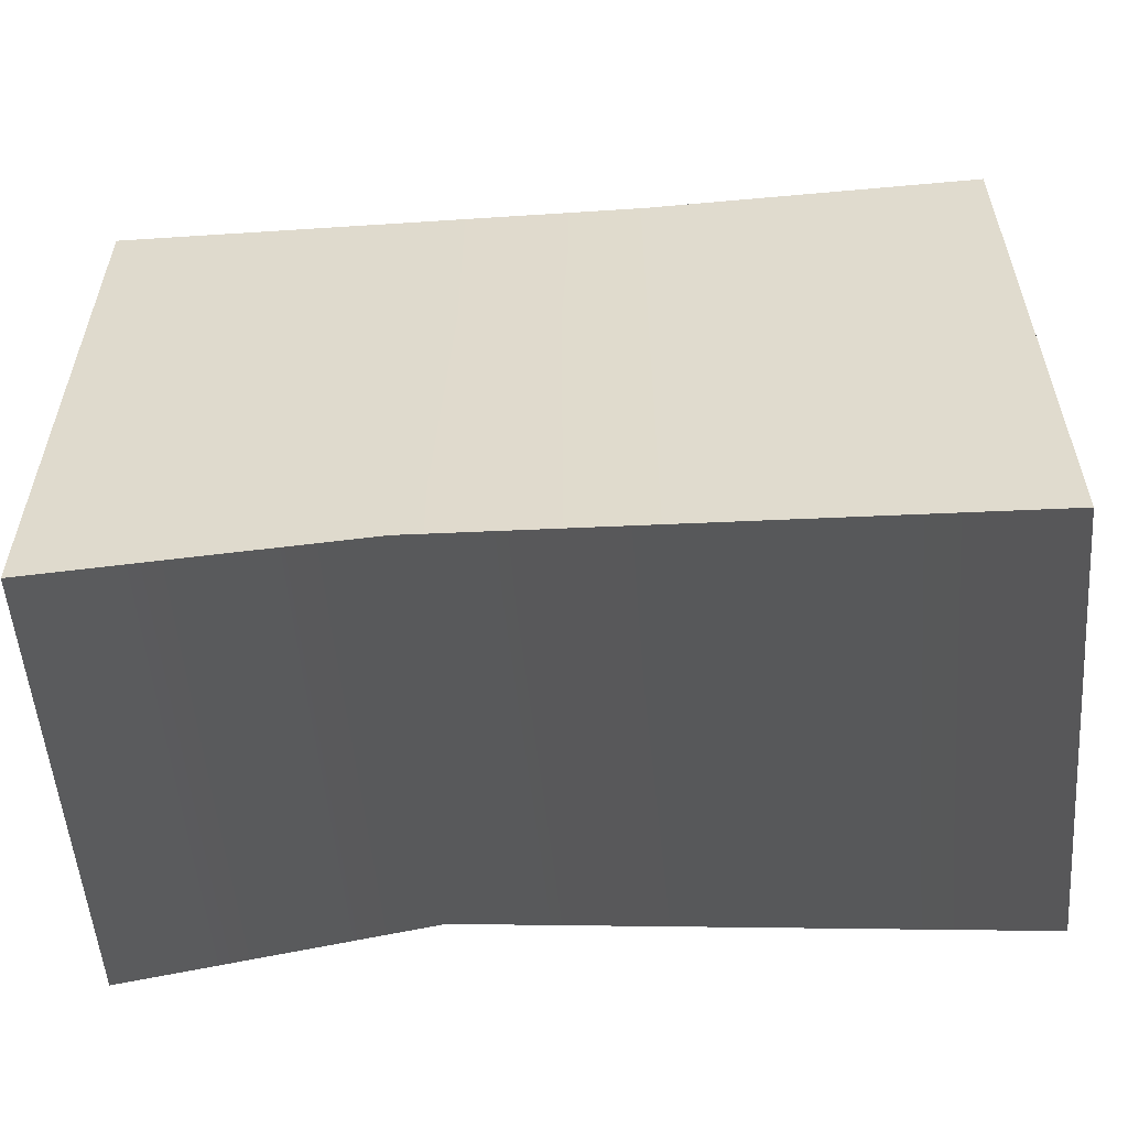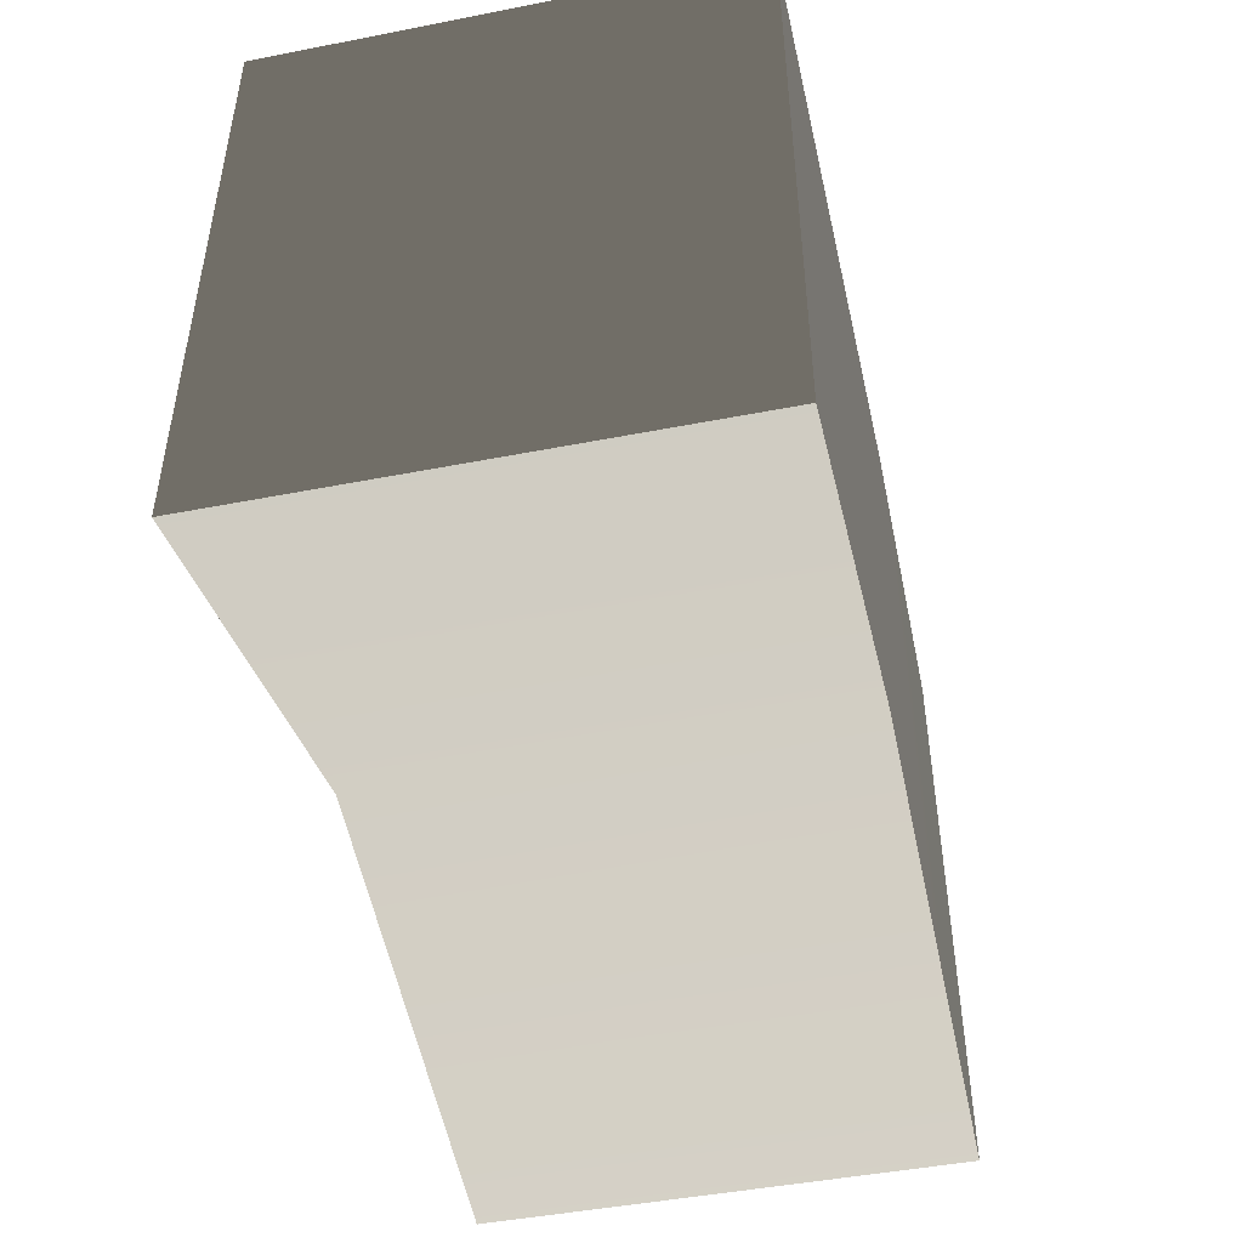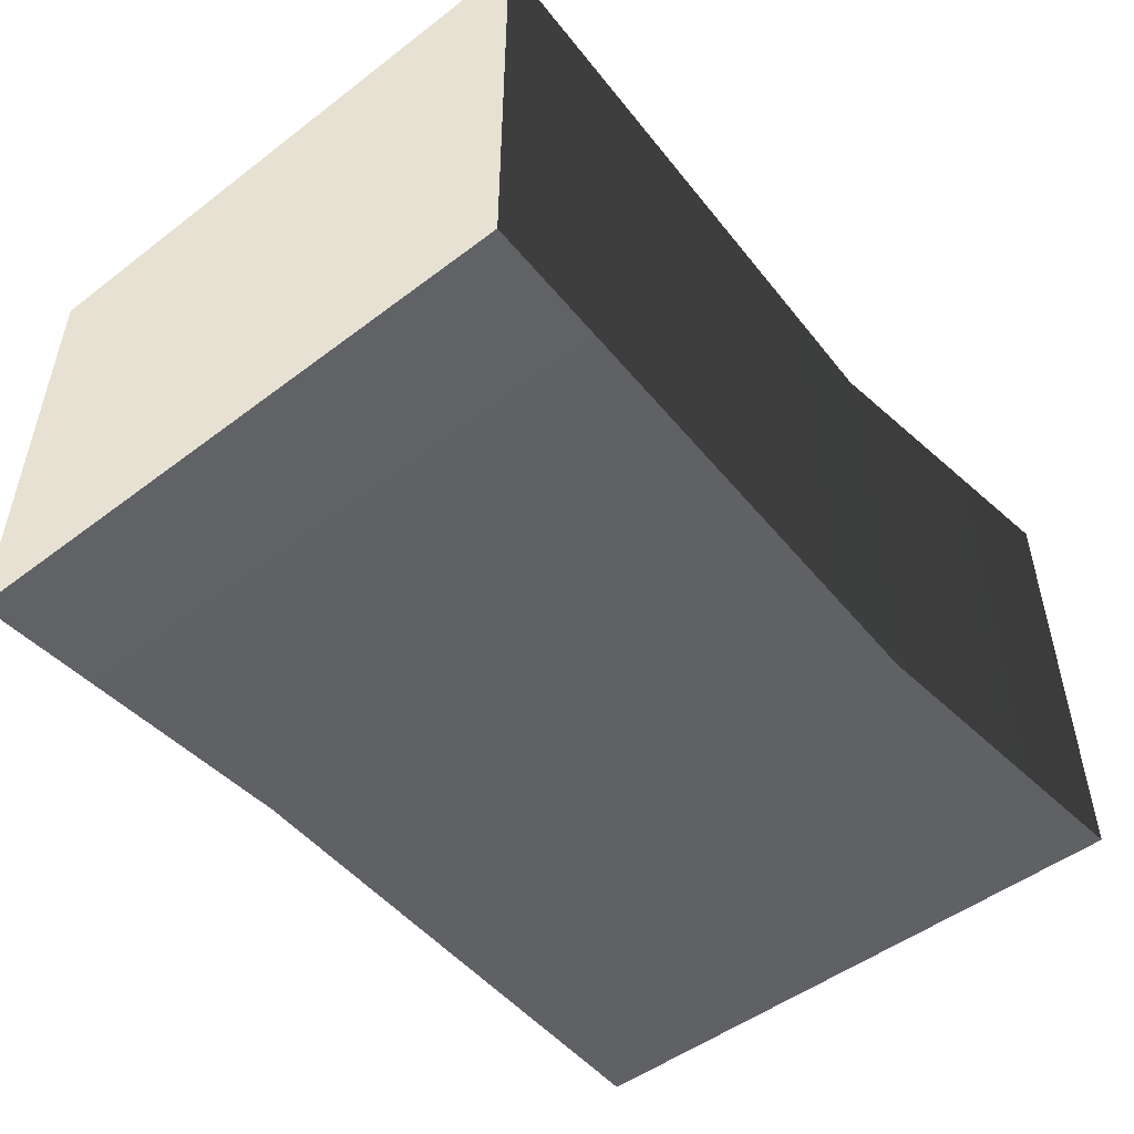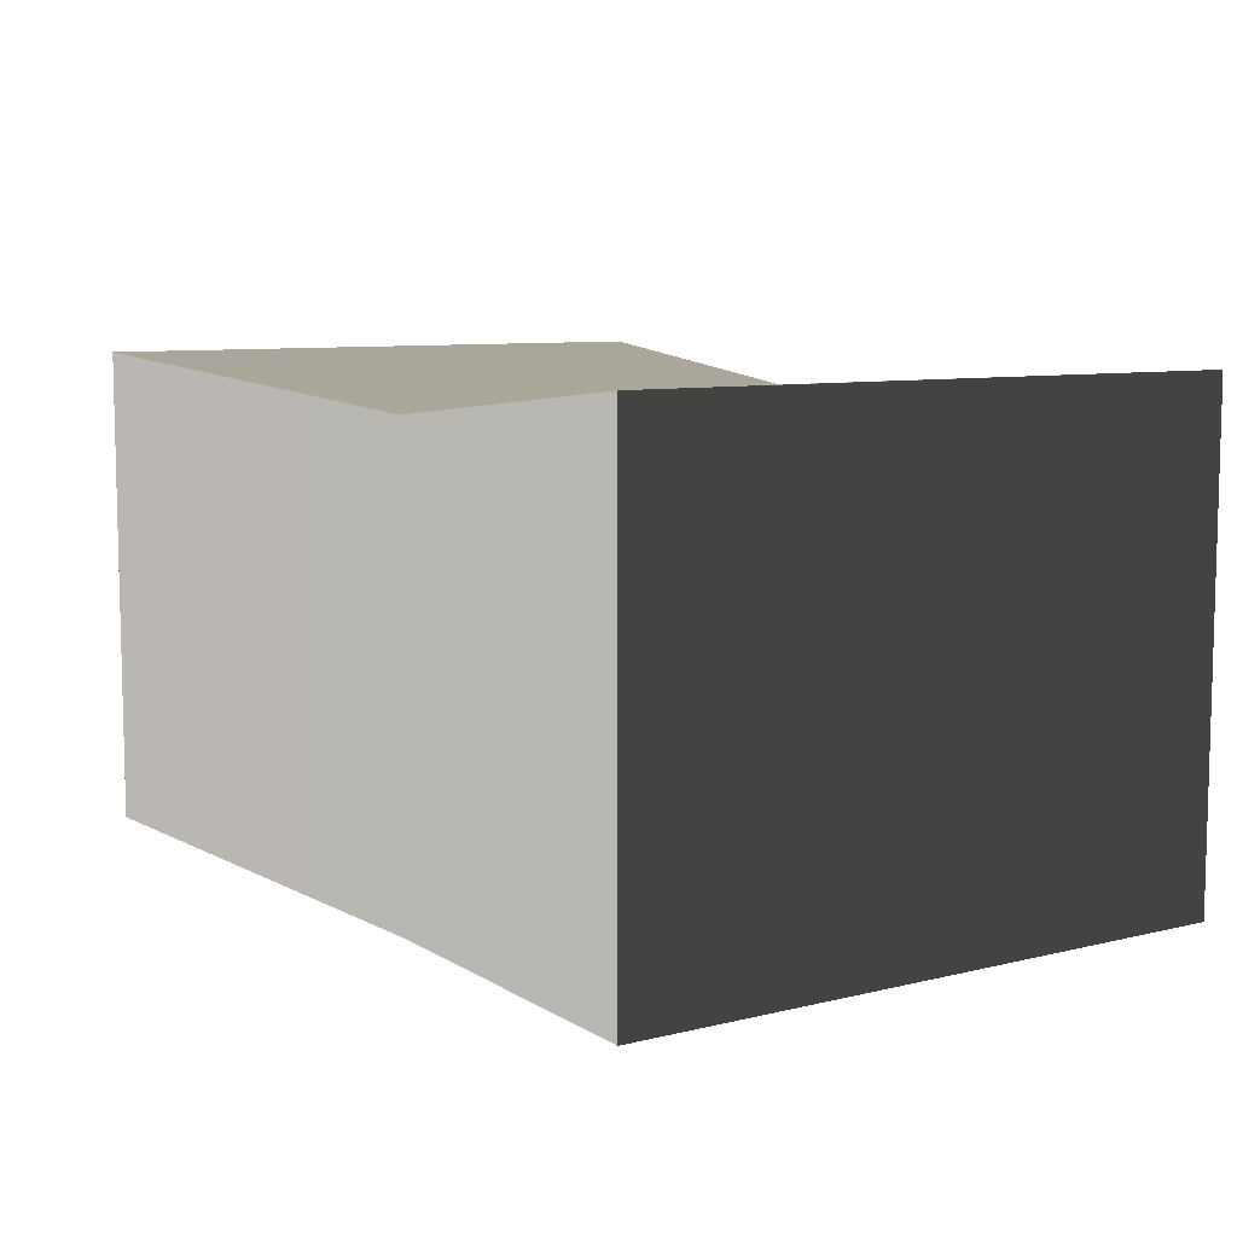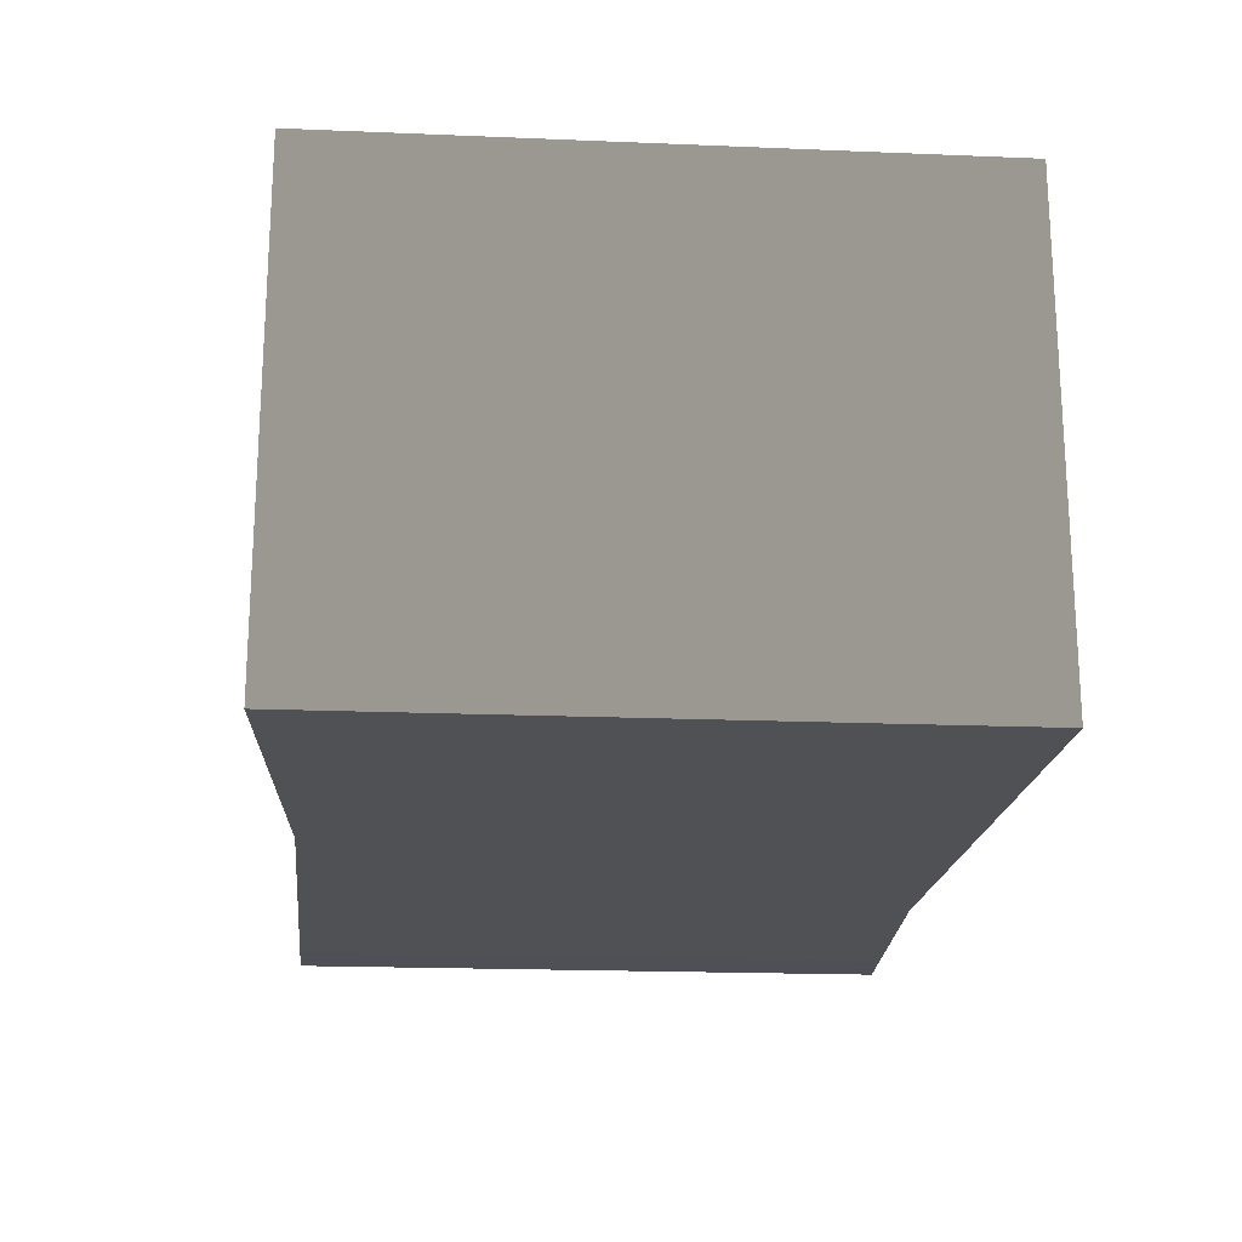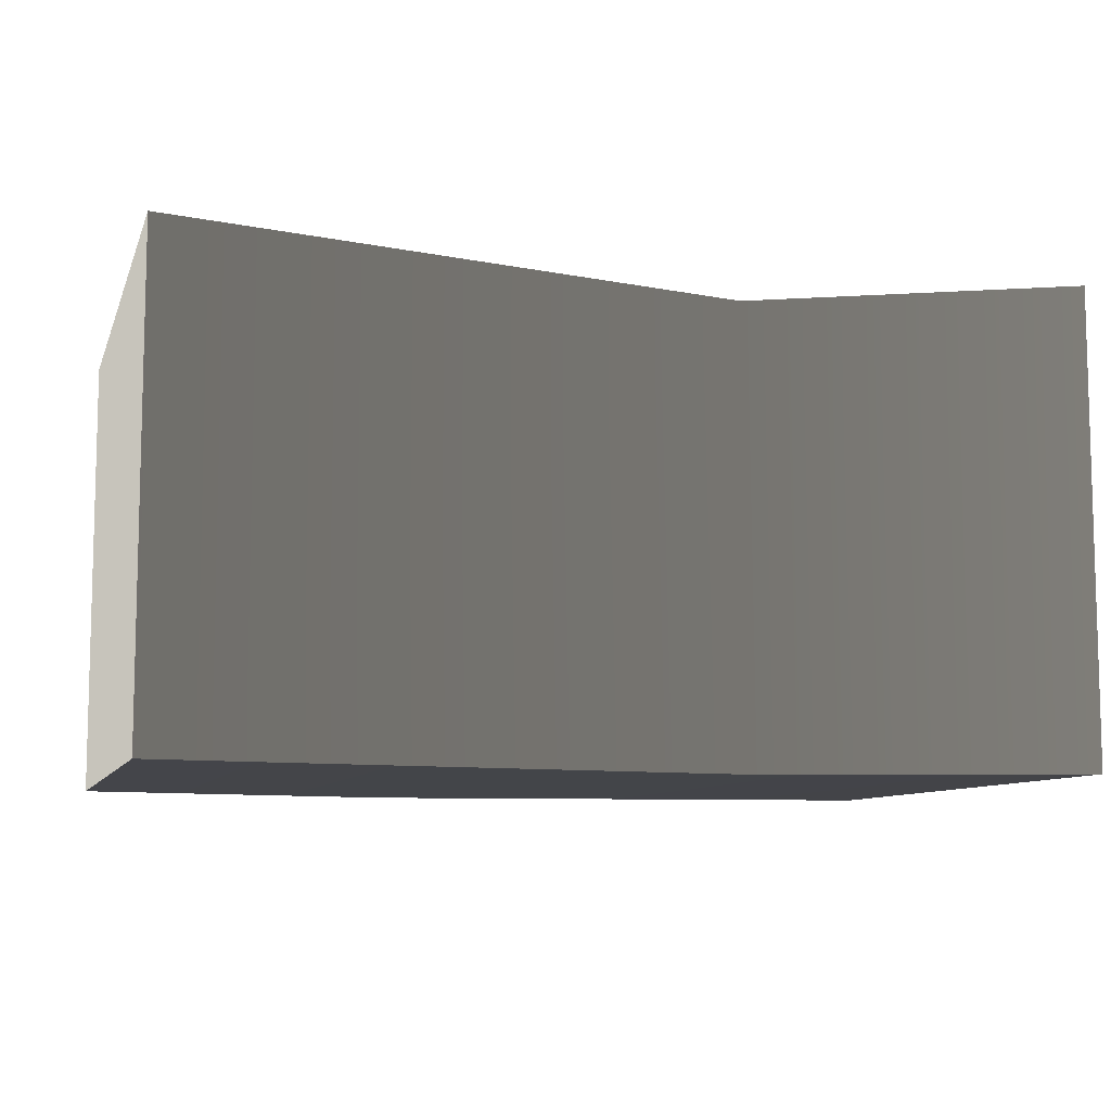
<metadata>
{"format":"obj","ext":"obj","renderer":"f3d","projection":"perspective","resolution":1024,"background":"white","views":[{"elev":-55.0,"azim":4.5,"up":"+Z"},{"elev":-46.7,"azim":-77.5,"up":"+Z"},{"elev":-50.1,"azim":129.8,"up":"+Y"},{"elev":8.2,"azim":56.0,"up":"+Y"},{"elev":-19.6,"azim":85.6,"up":"+Y"},{"elev":-8.7,"azim":-15.4,"up":"+Y"}]}
</metadata>
<code>
v -1.107 0.08146 0.7414
v -1.107 1.235 0.7414
v 0.237 1.149 0.6928
v 0.237 0.07102 0.6928
v 1.086 0.08146 0.7414
v 1.086 1.235 0.7414
v -1.107 1.235 0.7414
v -1.107 1.235 -0.7414
v -0.3198 1.149 -0.6928
v 0.237 1.149 0.6928
v 1.086 1.235 0.7414
v 1.086 1.235 -0.7414
v -1.107 1.235 -0.7414
v -1.107 0.08146 -0.7414
v -0.3198 0.07102 -0.6928
v -0.3198 1.149 -0.6928
v 1.086 1.235 -0.7414
v 1.086 0.08146 -0.7414
v -1.107 0.08146 -0.7414
v -1.107 0.08146 0.7414
v 0.237 0.07102 0.6928
v -0.3198 0.07102 -0.6928
v 1.086 0.08146 -0.7414
v 1.086 0.08146 0.7414
v 1.086 0.08146 0.7414
v 1.086 1.235 0.7414
v 1.086 1.235 -0.7414
v 1.086 0.08146 -0.7414
v -1.107 0.08146 -0.7414
v -1.107 1.235 -0.7414
v -1.107 1.235 0.7414
v -1.107 0.08146 0.7414
g Straw2_(1)_1174_193
f 1 3 2
f 1 4 3
f 3 4 5
f 3 5 6
f 7 9 8
f 7 10 9
f 9 10 11
f 9 11 12
f 13 15 14
f 13 16 15
f 15 16 17
f 15 17 18
f 19 21 20
f 19 22 21
f 21 22 23
f 21 23 24
f 25 27 26
f 25 28 27
f 29 31 30
f 29 32 31

</code>
